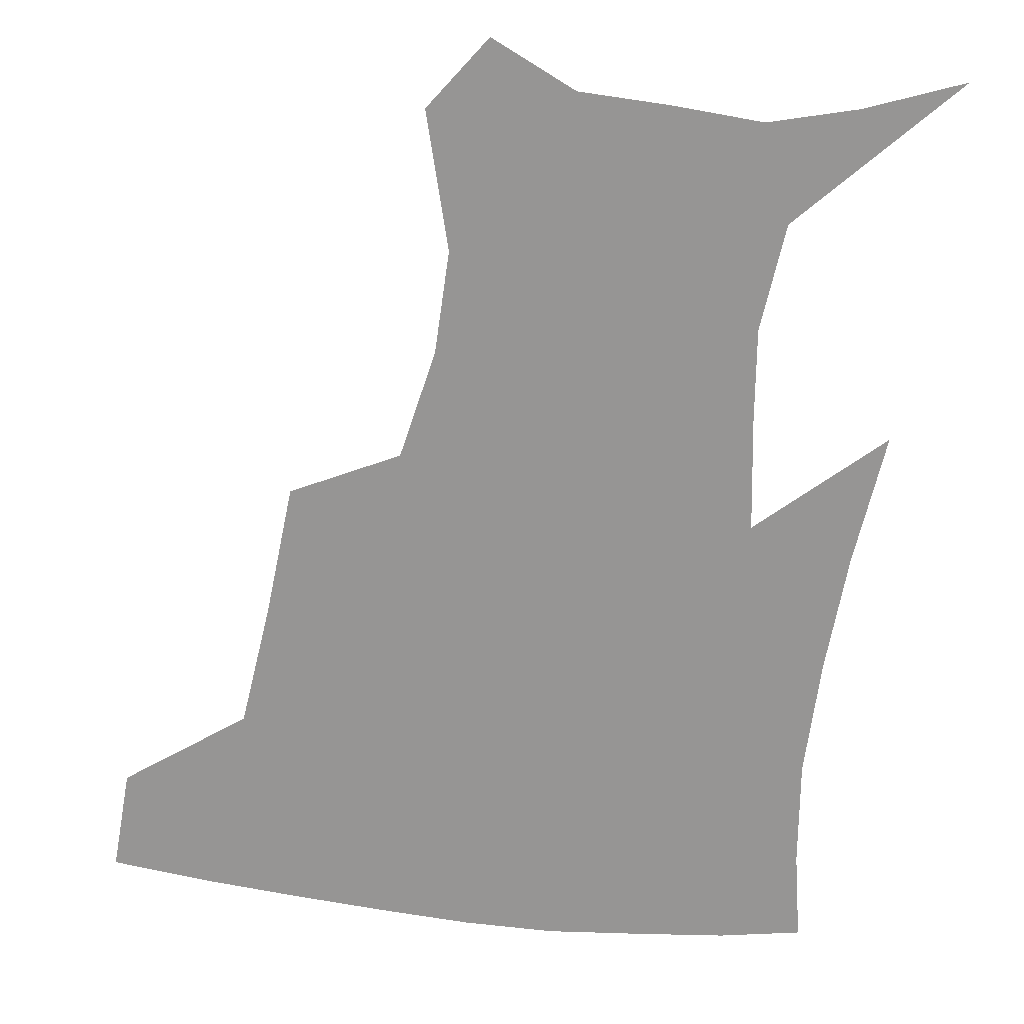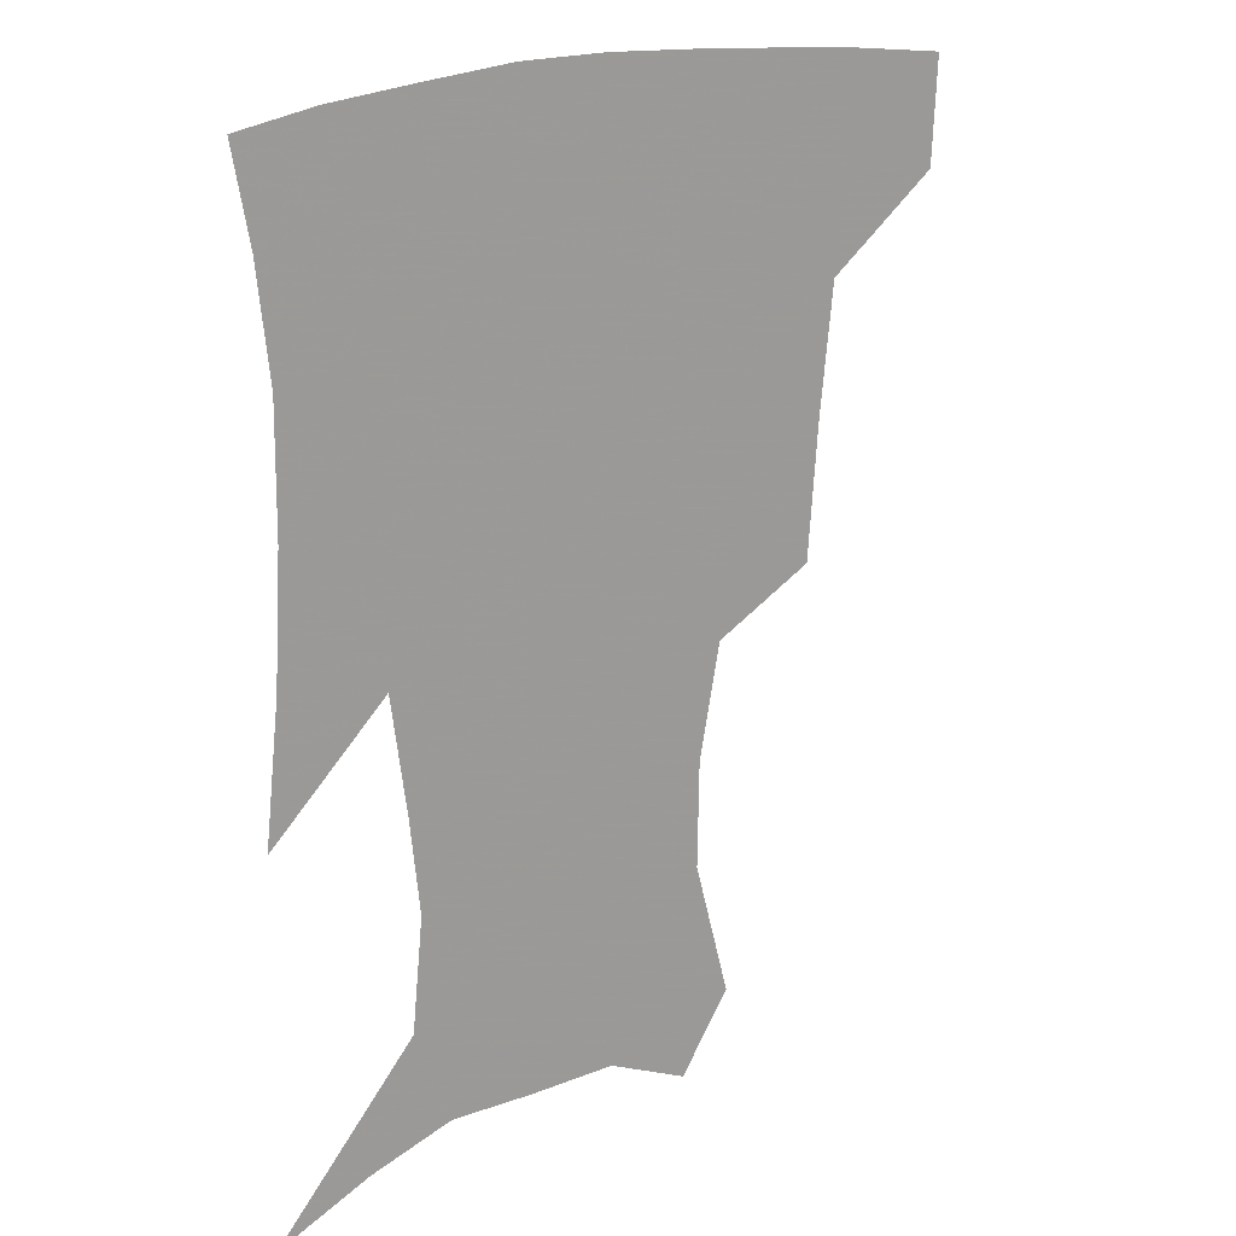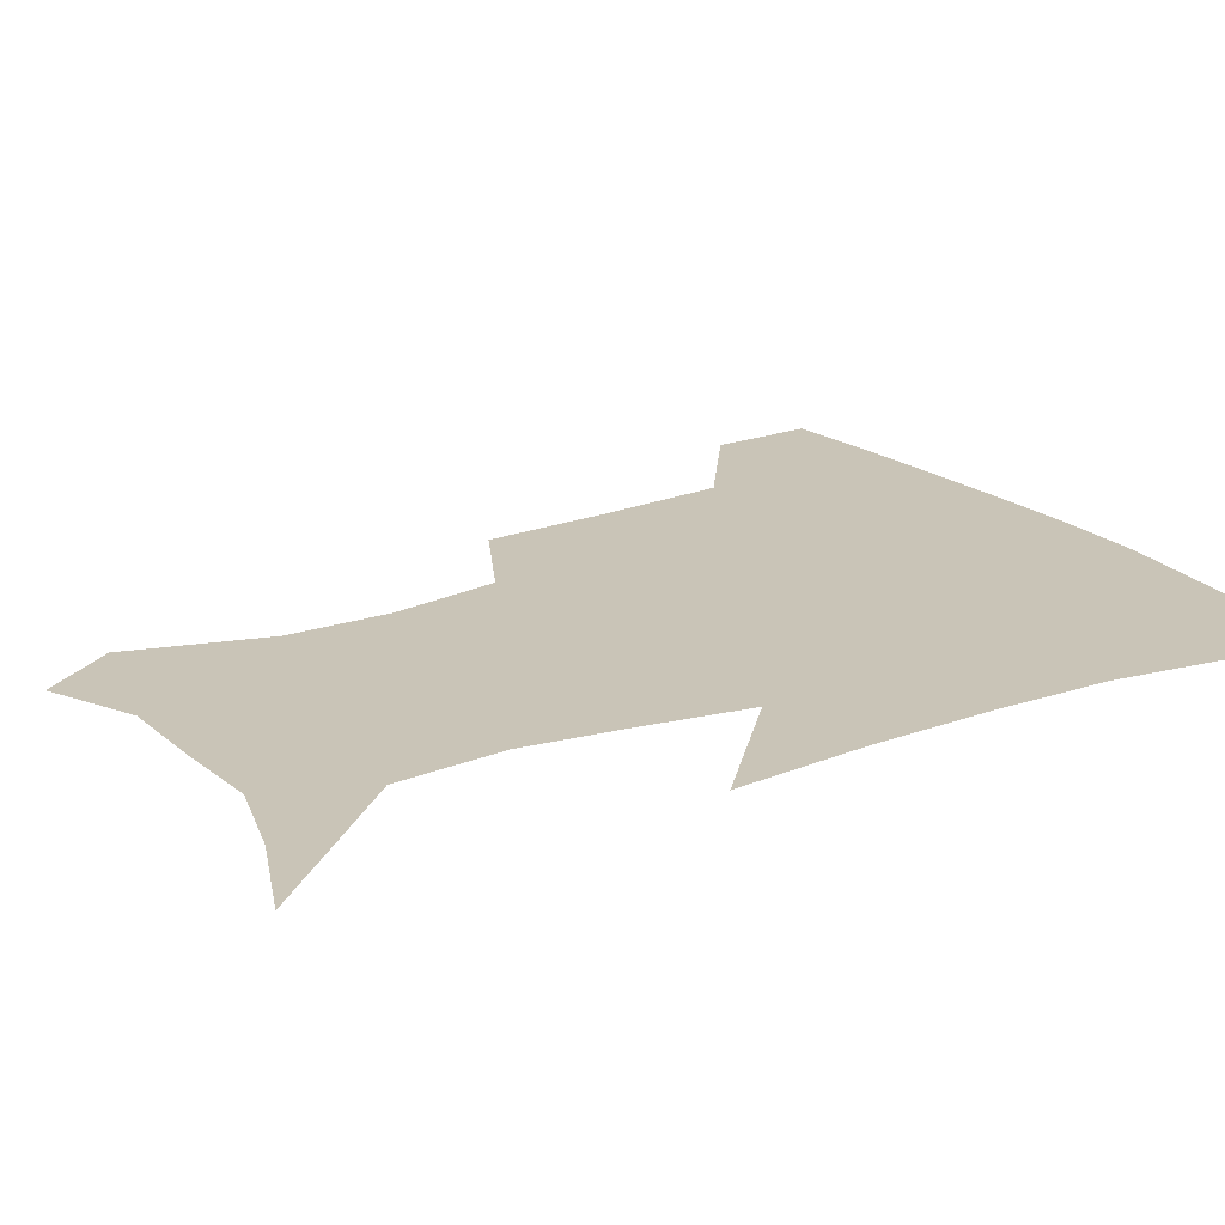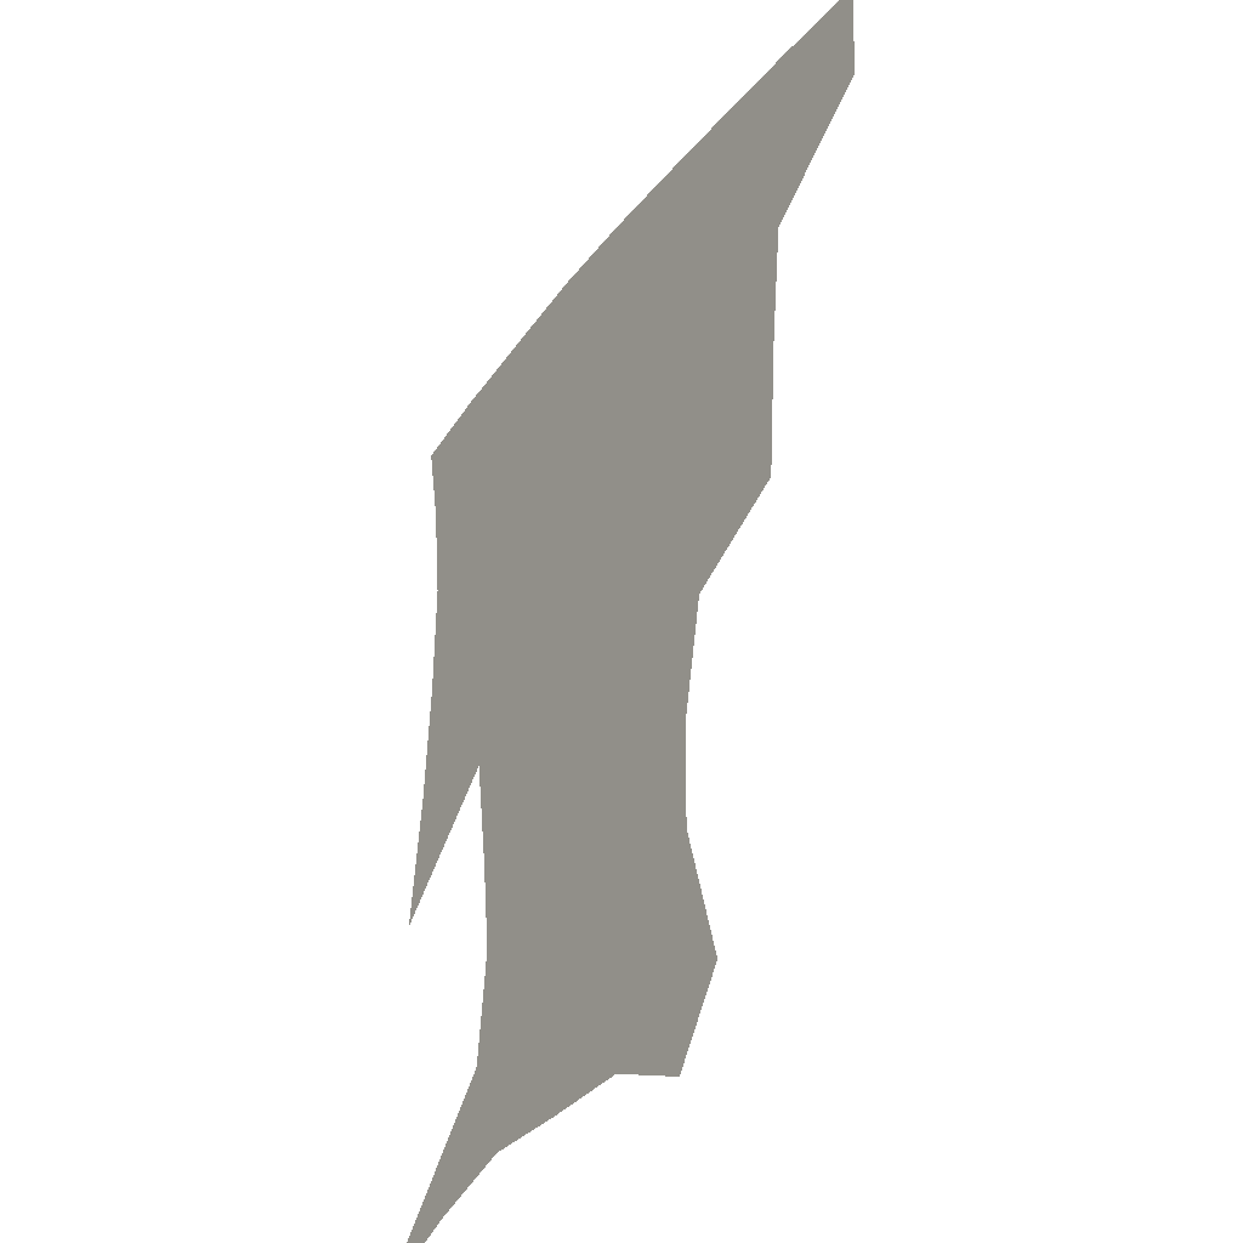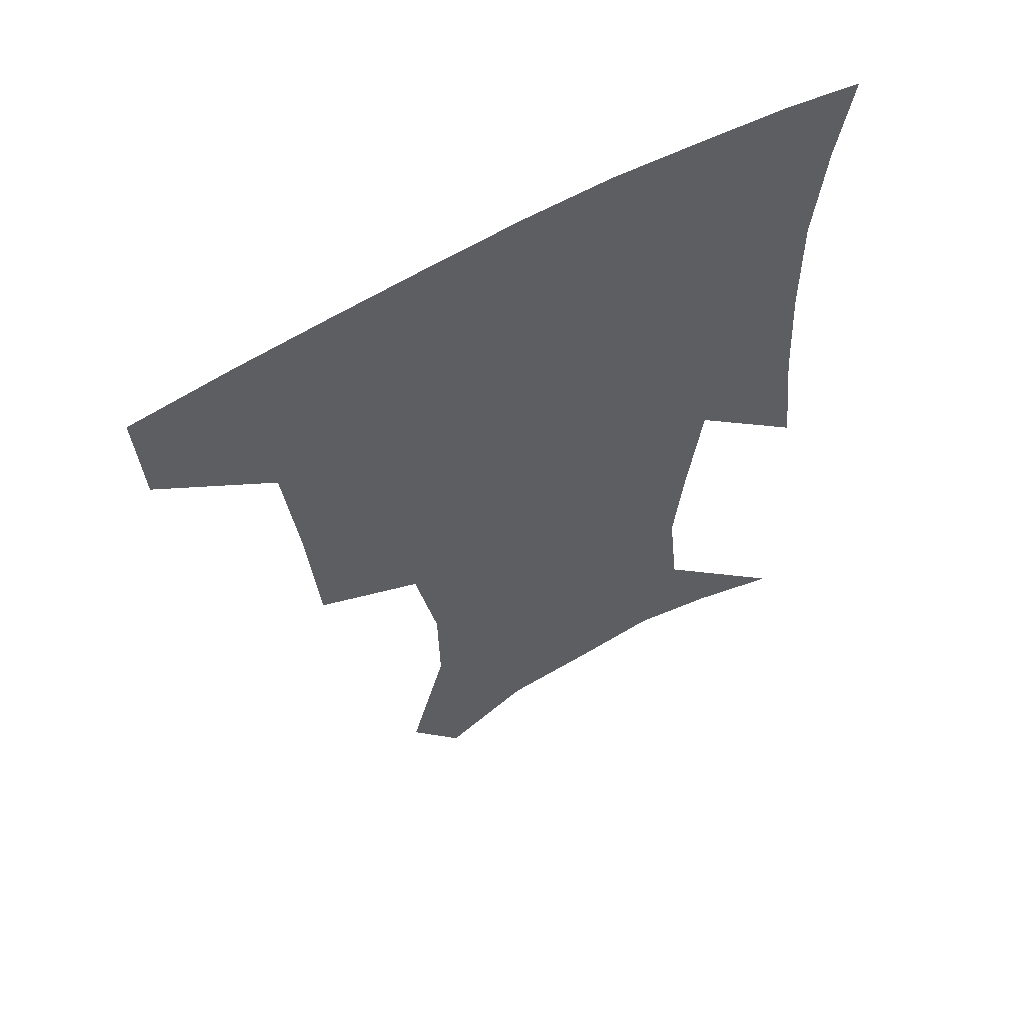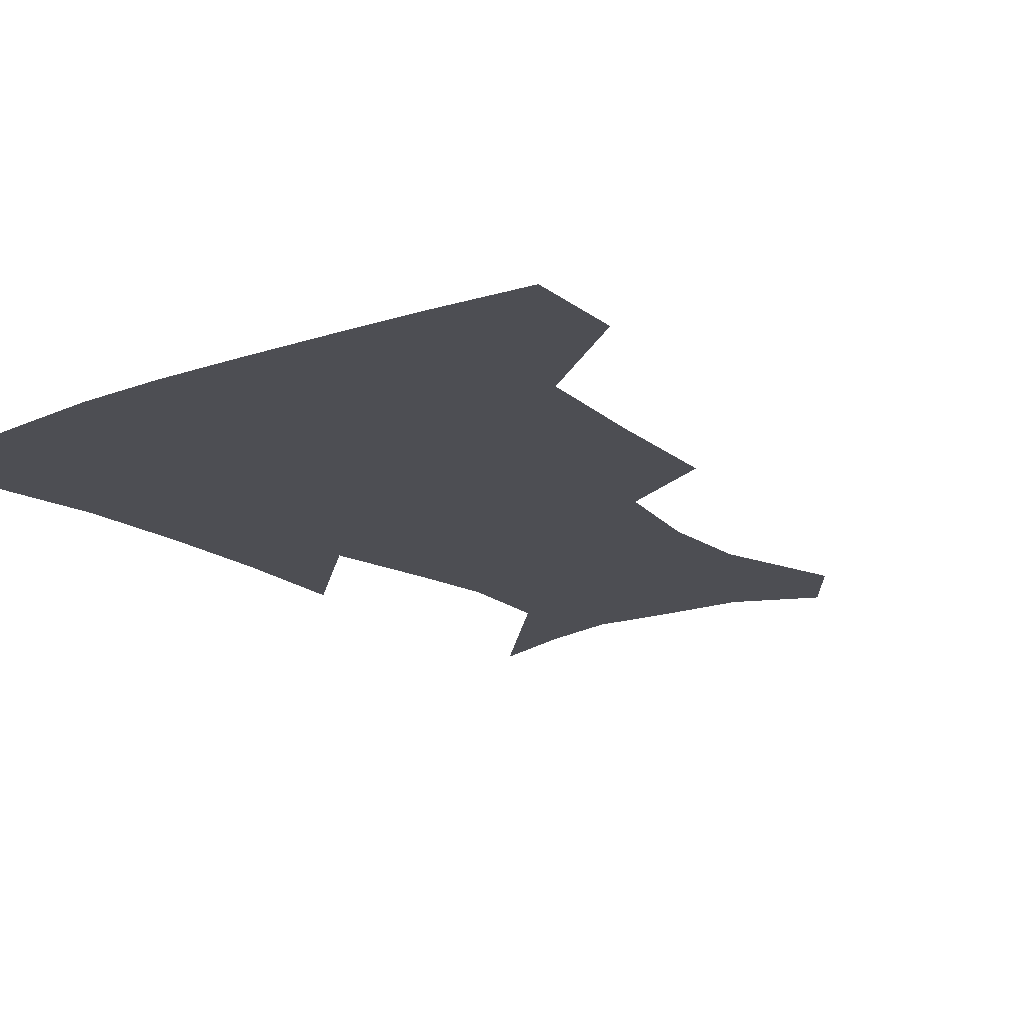
<metadata>
{"format":"obj","ext":"obj","renderer":"f3d","projection":"perspective","resolution":1024,"background":"white","views":[{"elev":-67.5,"azim":-7.1,"up":"+Z"},{"elev":18.6,"azim":140.7,"up":"+Y"},{"elev":19.9,"azim":58.5,"up":"+Z"},{"elev":-37.0,"azim":-122.8,"up":"+Y"},{"elev":59.3,"azim":-30.6,"up":"+Y"},{"elev":-17.3,"azim":-142.8,"up":"+Z"}]}
</metadata>
<code>
v 455.5 384.7 0
v 453.7 417 0
v 499.6 277.6 0
v 496.1 319 0
v 491.6 358.3 0
v 487.7 390.3 0
v 484.3 420.3 0
v 527.9 153.1 0
v 539.7 195.1 0
v 539.1 227 0
v 532.1 261.5 0
v 525.8 298.2 0
v 523 334.4 0
v 519.8 364.9 0
v 516.7 393.5 0
v 514.2 422.6 0
v 544.2 130.2 0
v 557.5 177.9 0
v 559.3 208.5 0
v 557.9 244.7 0
v 553.3 275 0
v 551 311 0
v 549.2 341.7 0
v 548 369.7 0
v 545.6 396.1 0
v 543.3 424.5 0
v 571 142.7 0
v 578.2 184.3 0
v 579.4 217.5 0
v 577.8 248.8 0
v 575.4 279.8 0
v 574.5 315 0
v 574.2 343.8 0
v 574.4 371.6 0
v 574.1 397.4 0
v 571.9 425.8 0
v 599.2 143.4 0
v 597.9 184.6 0
v 598.6 217.3 0
v 598.2 252.6 0
v 598.3 286.6 0
v 598 316.8 0
v 598.9 345.6 0
v 600.2 372.5 0
v 601.3 397.5 0
v 600.2 425.7 0
v 626.7 145 0
v 618.6 178.3 0
v 616.7 218.1 0
v 618.8 248.1 0
v 621.4 279.3 0
v 621.1 311.9 0
v 621.9 345.5 0
v 624.9 370.5 0
v 627.7 396.8 0
v 630.2 423.1 0
v 653.8 137.6 0
v 638.5 174.4 0
v 635.1 207.9 0
v 638.3 236.4 0
v 643.4 272 0
v 643.6 306.5 0
v 645.2 337.7 0
v 649.2 365.3 0
v 653.2 394.4 0
v 657.6 420.3 0
v 683.6 126.1 0
v 680.9 237.7 0
v 676.2 279.3 0
v 674.1 316.8 0
v 673.7 354.2 0
v 677.6 387.8 0
v 683 415.9 0
v 691 451 0
f 5 6 1
f 1 6 2
f 6 7 2
f 11 12 3
f 3 12 4
f 12 13 4
f 4 13 5
f 13 14 5
f 5 14 6
f 14 15 6
f 6 15 7
f 15 16 7
f 17 18 8
f 8 18 9
f 18 19 9
f 9 19 10
f 19 20 10
f 10 20 11
f 20 21 11
f 11 21 12
f 21 22 12
f 12 22 13
f 22 23 13
f 13 23 14
f 23 24 14
f 14 24 15
f 24 25 15
f 15 25 16
f 25 26 16
f 17 27 18
f 27 28 18
f 18 28 19
f 28 29 19
f 19 29 20
f 29 30 20
f 20 30 21
f 30 31 21
f 21 31 22
f 31 32 22
f 22 32 23
f 32 33 23
f 23 33 24
f 33 34 24
f 24 34 25
f 34 35 25
f 25 35 26
f 35 36 26
f 27 37 28
f 37 38 28
f 28 38 29
f 38 39 29
f 29 39 30
f 39 40 30
f 30 40 31
f 40 41 31
f 31 41 32
f 41 42 32
f 32 42 33
f 42 43 33
f 33 43 34
f 43 44 34
f 34 44 35
f 44 45 35
f 35 45 36
f 45 46 36
f 37 47 38
f 47 48 38
f 38 48 39
f 48 49 39
f 39 49 40
f 49 50 40
f 40 50 41
f 50 51 41
f 41 51 42
f 51 52 42
f 42 52 43
f 52 53 43
f 43 53 44
f 53 54 44
f 44 54 45
f 54 55 45
f 45 55 46
f 55 56 46
f 47 57 48
f 57 58 48
f 48 58 49
f 58 59 49
f 49 59 50
f 59 60 50
f 50 60 51
f 60 61 51
f 51 61 52
f 61 62 52
f 52 62 53
f 62 63 53
f 53 63 54
f 63 64 54
f 54 64 55
f 64 65 55
f 55 65 56
f 65 66 56
f 57 67 58
f 61 68 62
f 68 69 62
f 62 69 63
f 69 70 63
f 63 70 64
f 70 71 64
f 64 71 65
f 71 72 65
f 65 72 66
f 72 73 66

</code>
